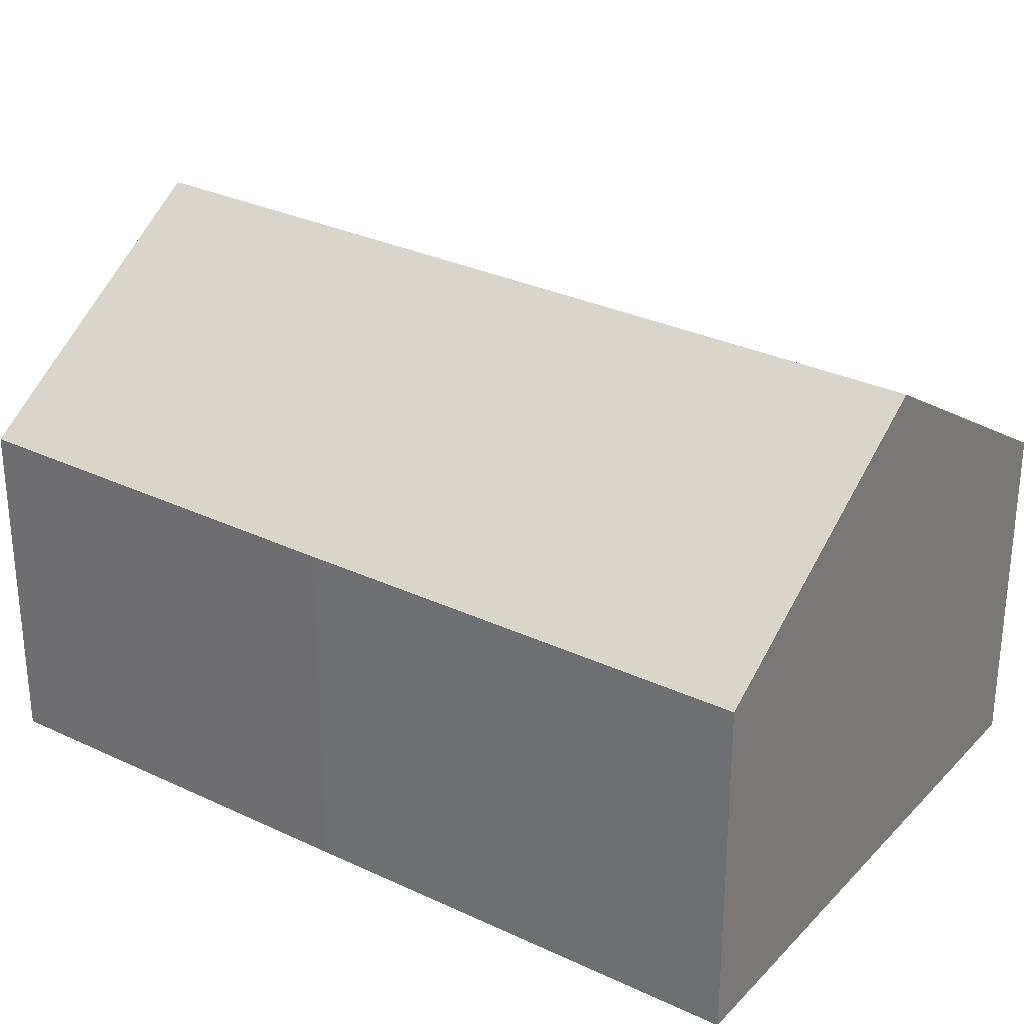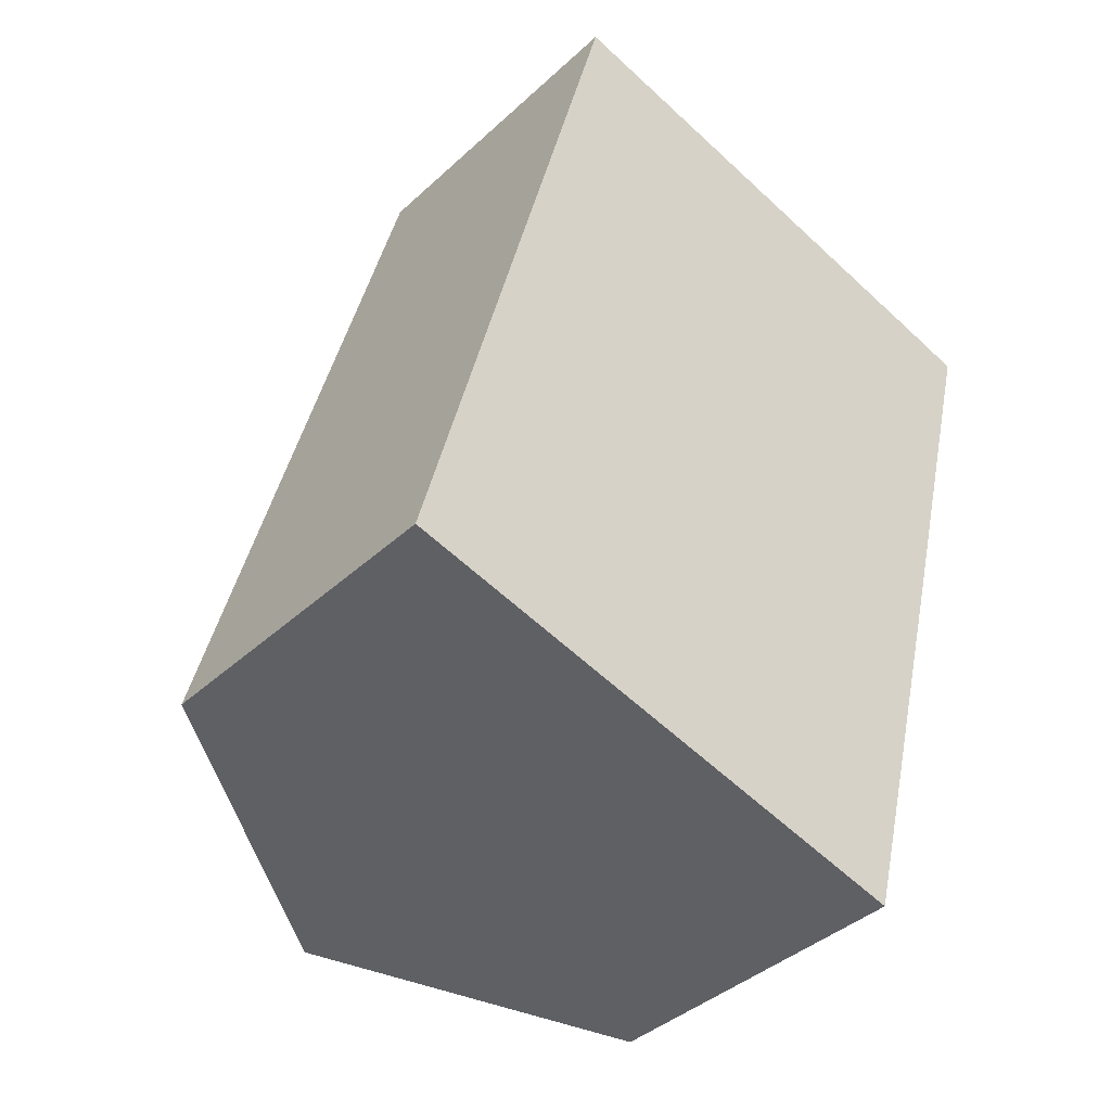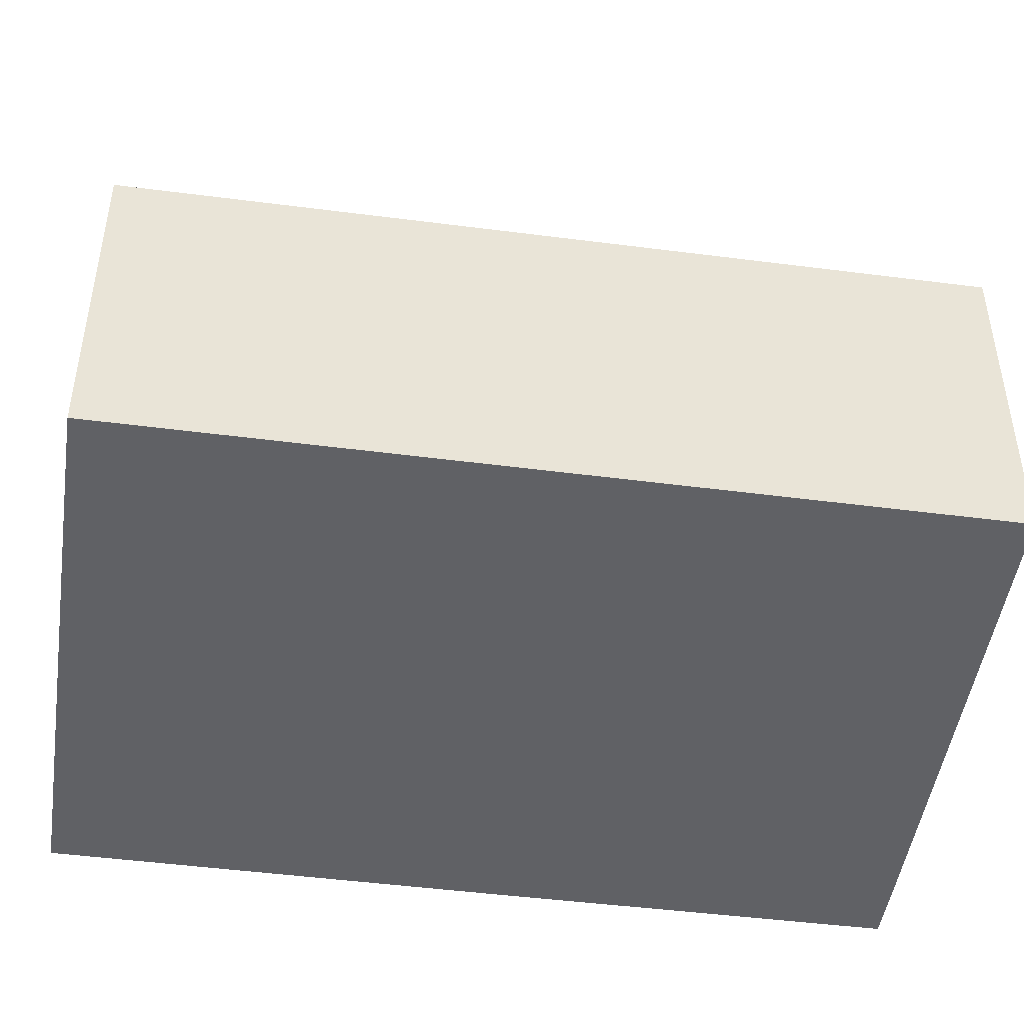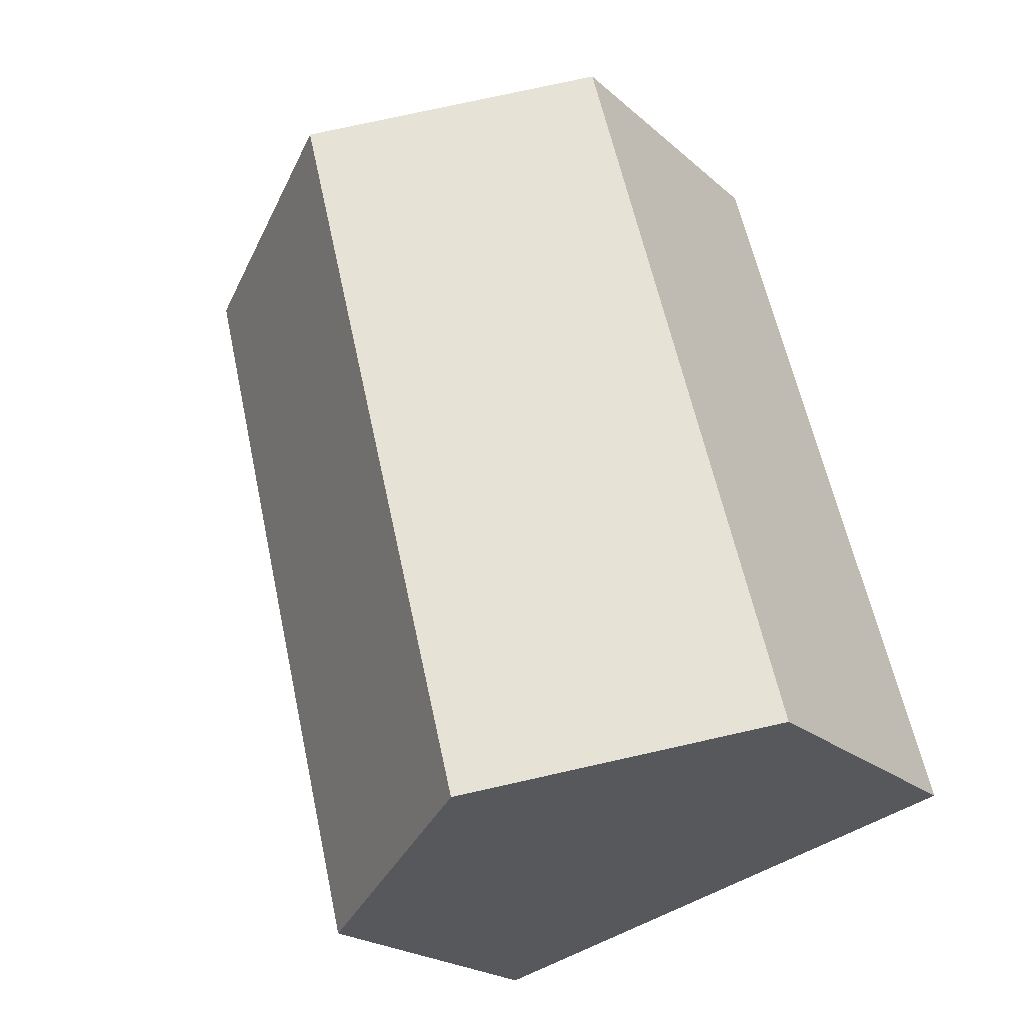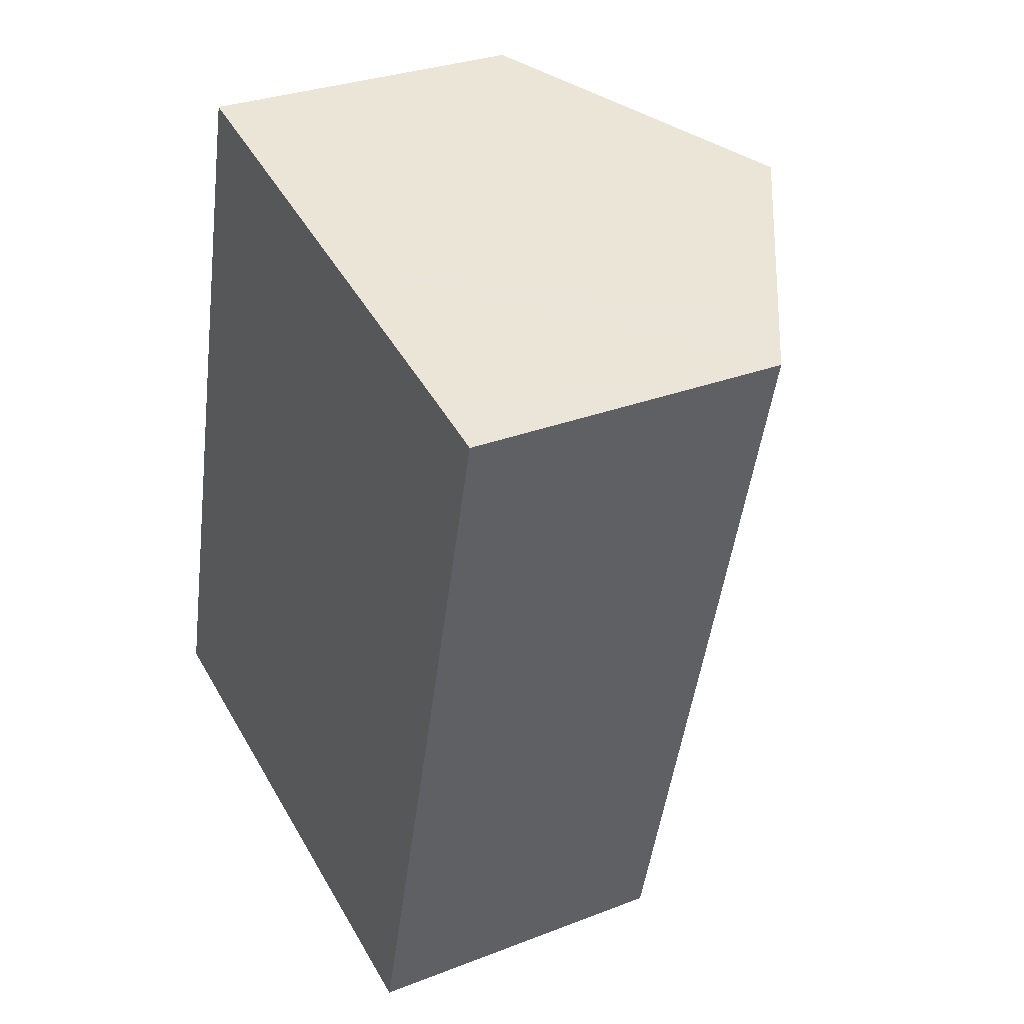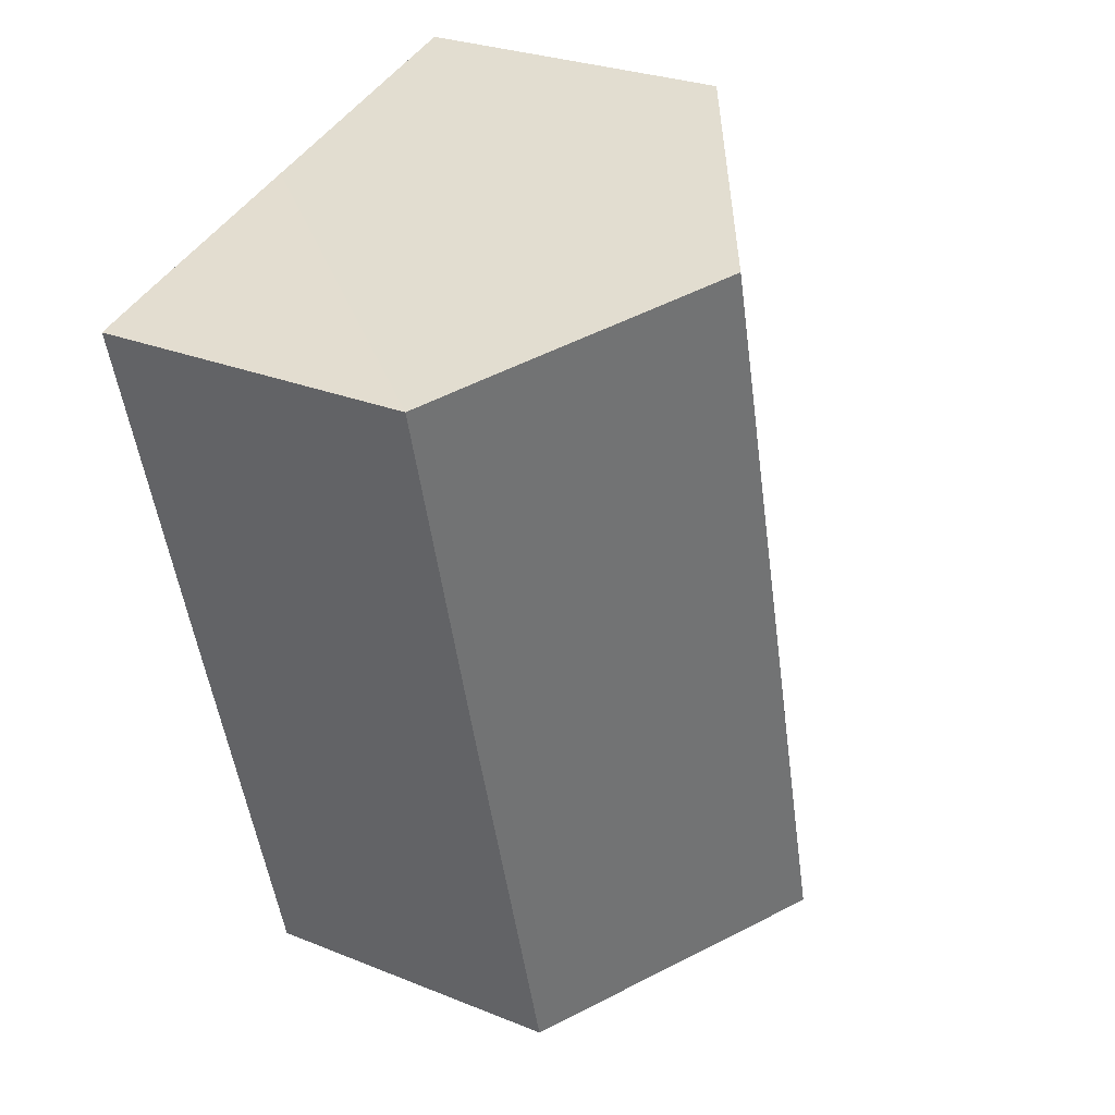
<metadata>
{"format":"obj","ext":"obj","renderer":"f3d","projection":"perspective","resolution":1024,"background":"white","views":[{"elev":30.1,"azim":139.1,"up":"+Y"},{"elev":-39.6,"azim":-41.4,"up":"+Z"},{"elev":-47.6,"azim":-83.7,"up":"+Y"},{"elev":-22.0,"azim":-145.7,"up":"+Z"},{"elev":30.3,"azim":60.7,"up":"+Z"},{"elev":27.8,"azim":121.6,"up":"+Z"}]}
</metadata>
<code>
v  5.679 10.55 -1.485
v  13.62 6.942 5.86
v  11.31 6.958 -2.958
v  9.983 10.55 15.18
v  15.63 6.95 13.7
v  14.42 7.72 14.02
v  4.354 6.96 16.65
v  0 6.929 4.243e-16
v  11.31 1.811e-16 -2.958
v  5.679 9.093e-17 -1.485
v  0 0 0
v  4.354 -1.02e-15 16.65
v  9.983 -9.295e-16 15.18
v  14.42 -8.585e-16 14.02
v  15.63 -8.386e-16 13.7
v  13.62 -3.588e-16 5.86
g defaultobject
f 1 2 3
f 2 1 4
f 2 4 5
f 5 4 6
f 7 1 8
f 1 7 4
f 9 1 3
f 1 9 8
f 8 9 10
f 8 10 11
f 8 12 7
f 12 8 11
f 12 4 7
f 4 12 6
f 6 12 13
f 6 13 5
f 5 13 14
f 5 14 15
f 15 2 5
f 2 15 16
f 2 16 3
f 3 16 9
f 16 10 9
f 10 16 11
f 11 16 12
f 12 16 15
f 12 15 13
f 13 15 14

</code>
